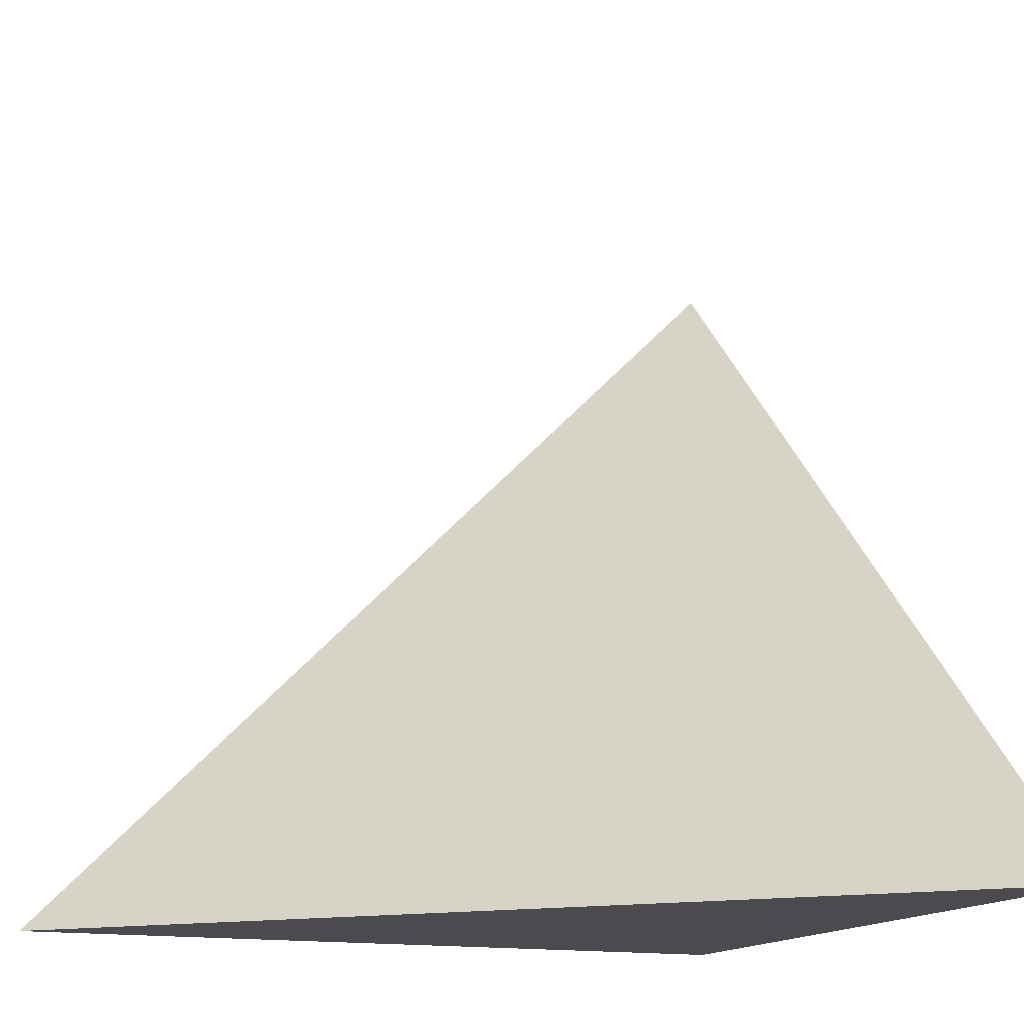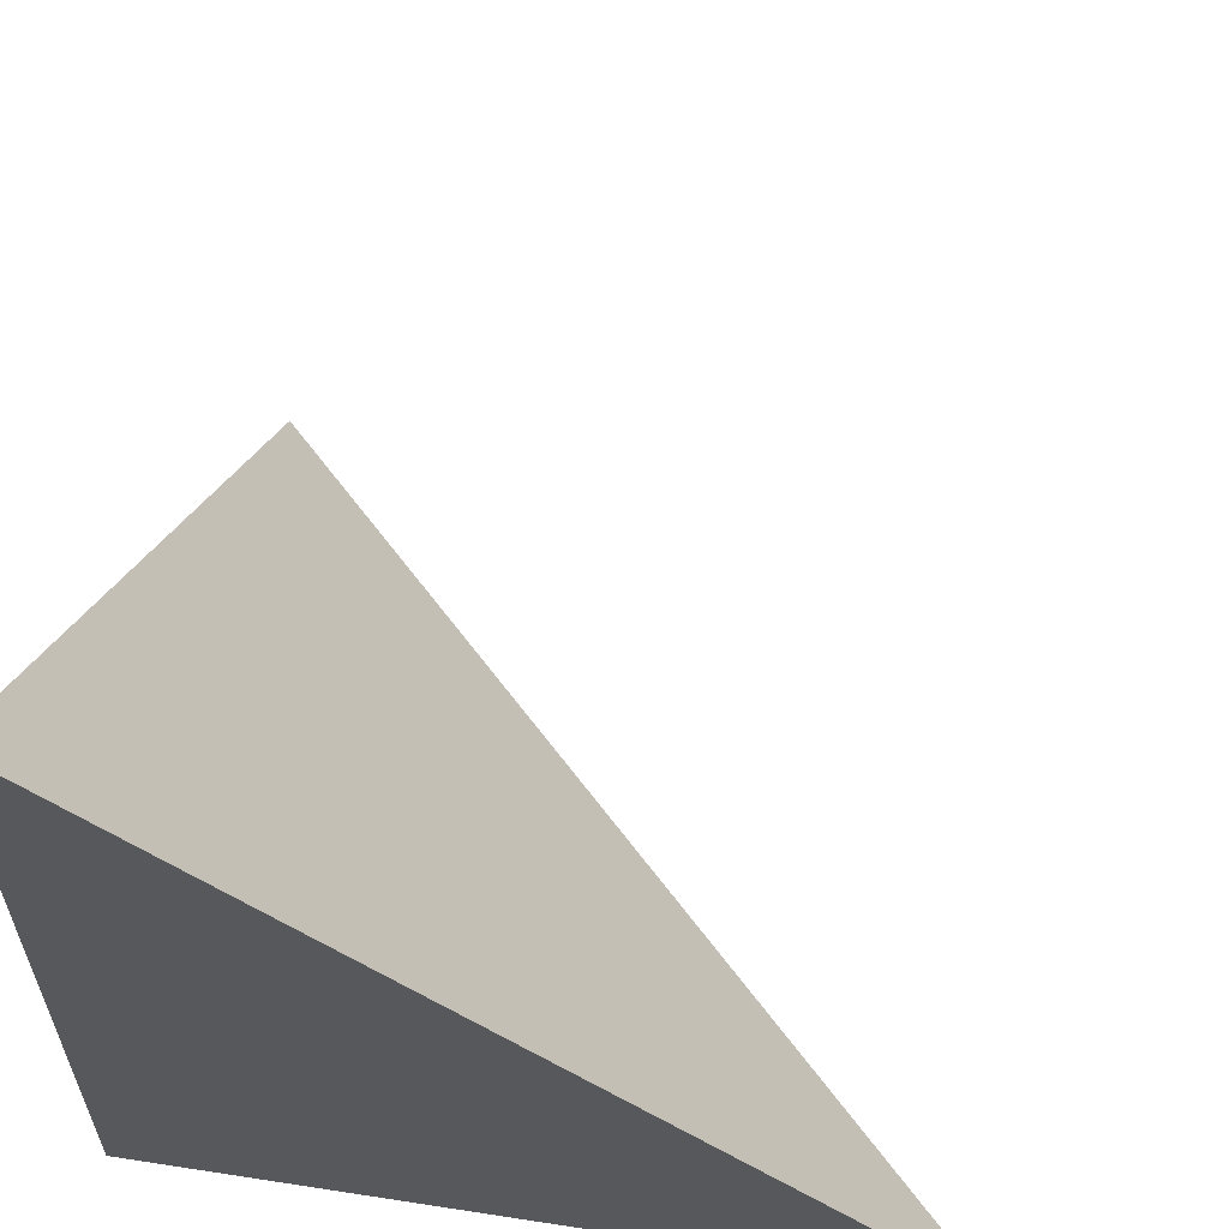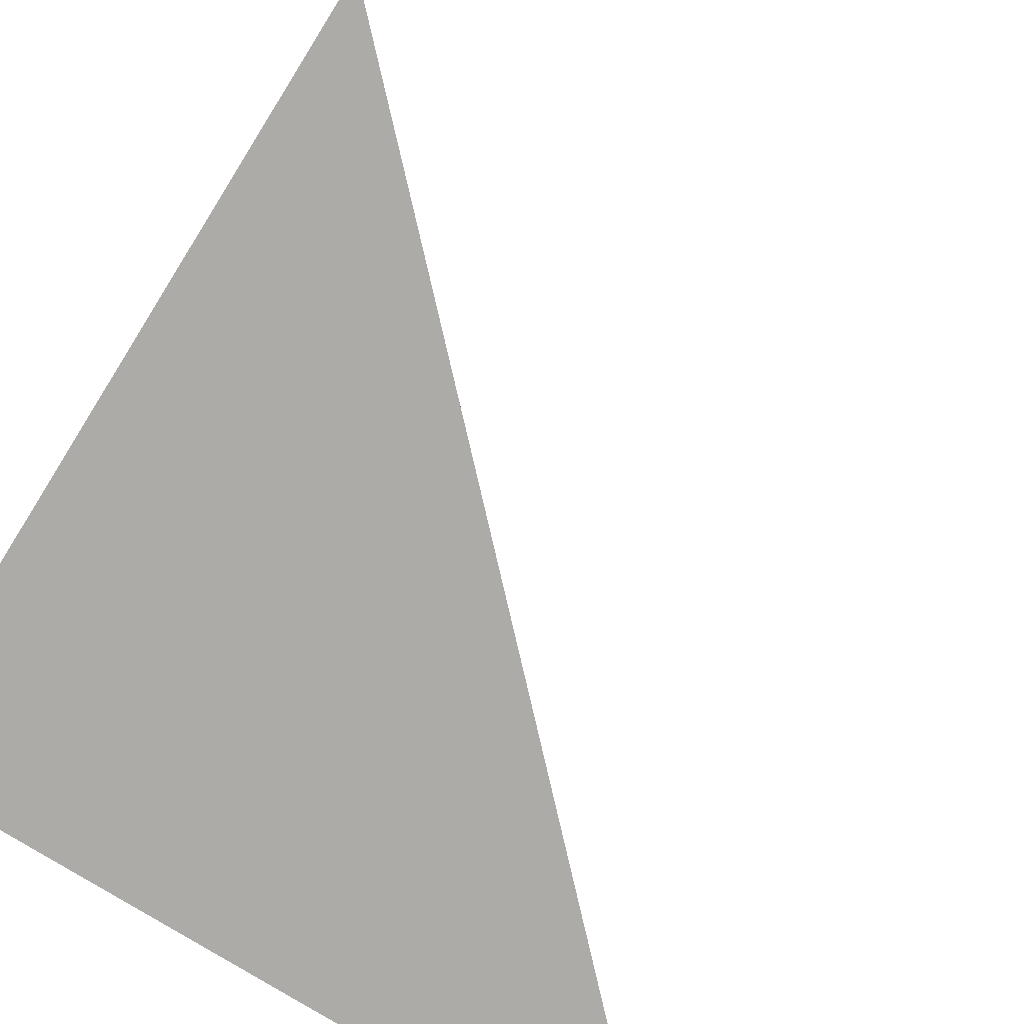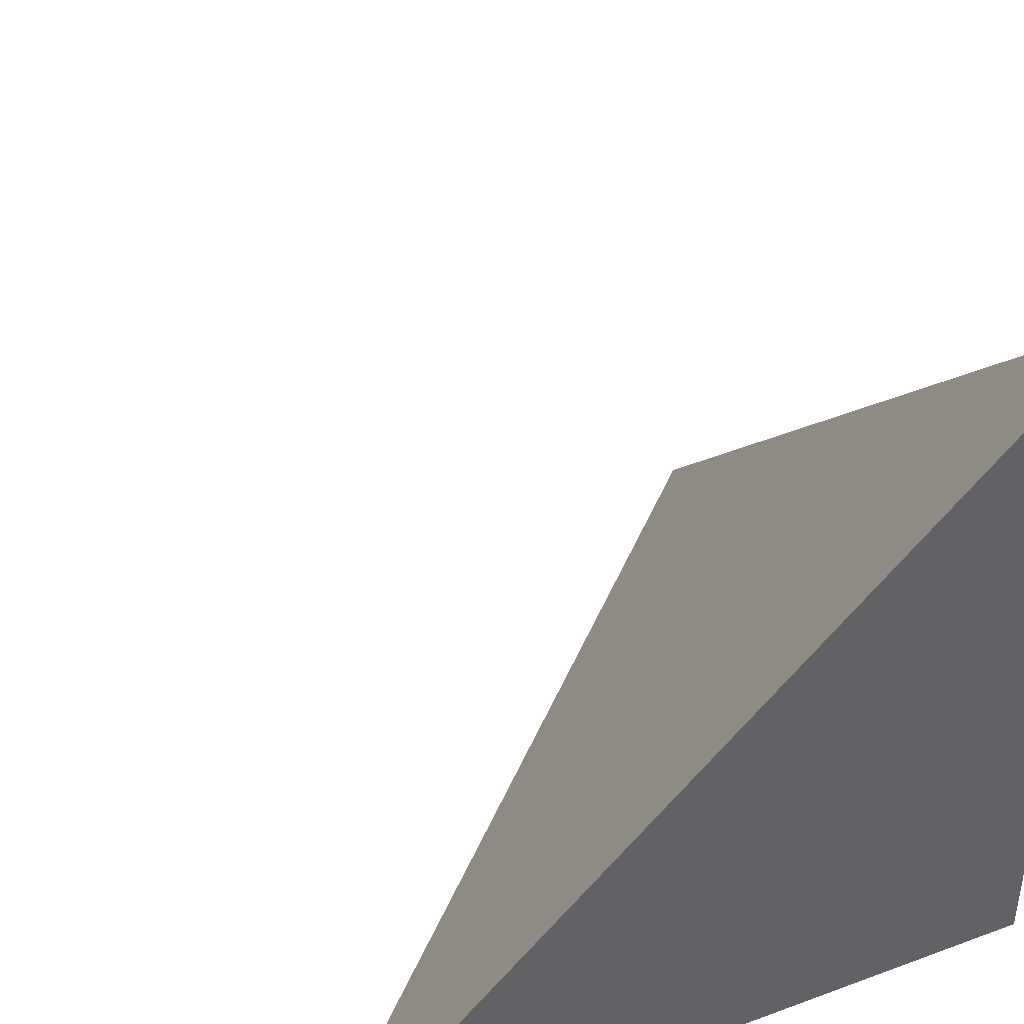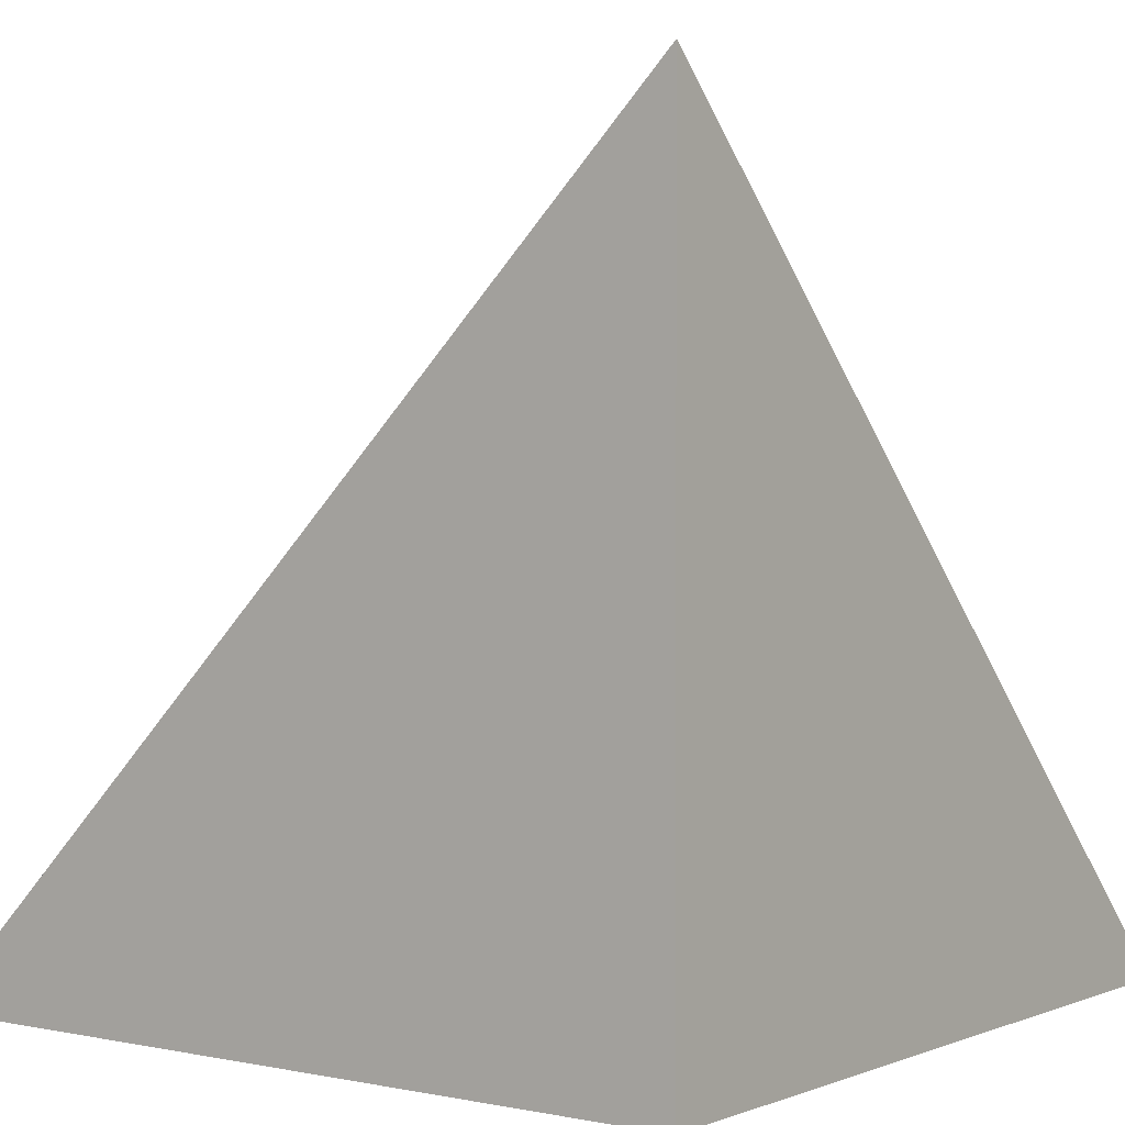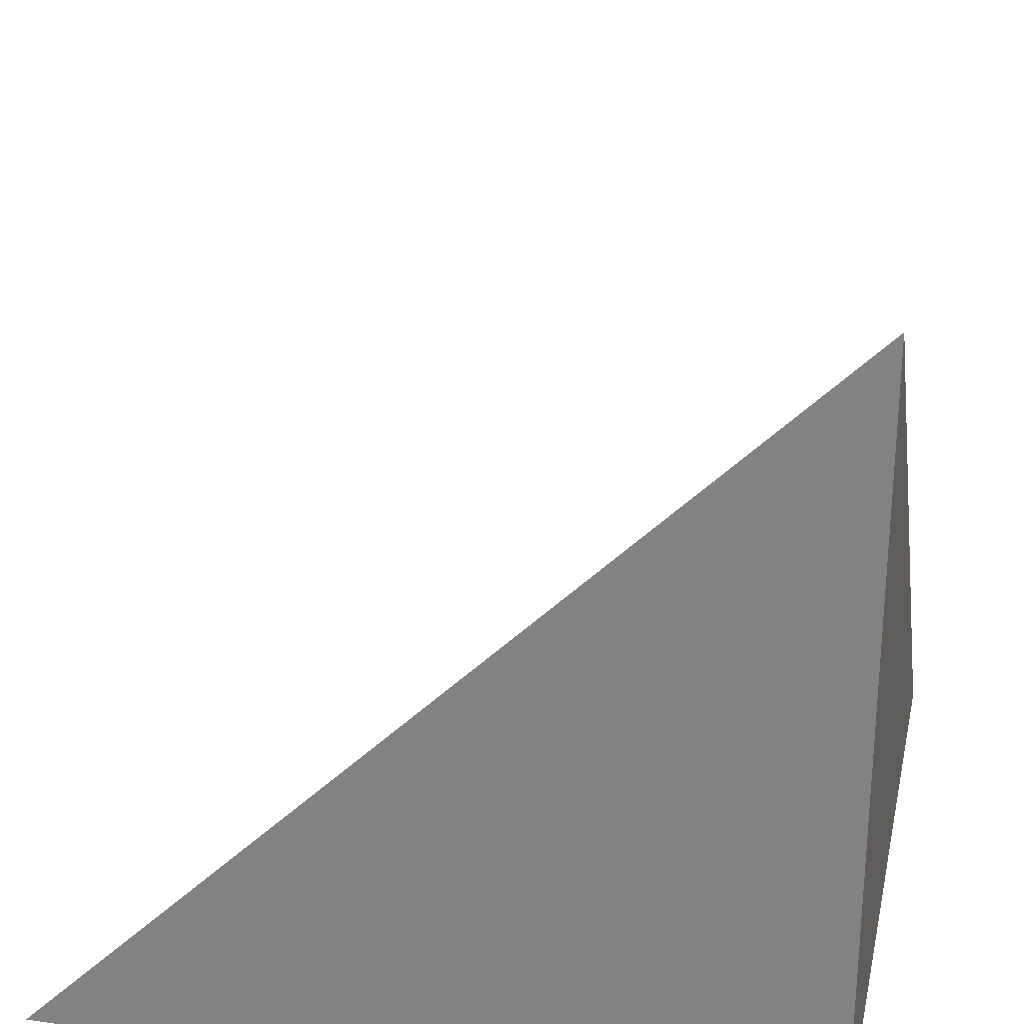
<metadata>
{"format":"obj","ext":"obj","renderer":"f3d","projection":"perspective","resolution":1024,"background":"white","views":[{"elev":-14.3,"azim":68.1,"up":"+Y"},{"elev":60.2,"azim":-81.0,"up":"+Y"},{"elev":-76.2,"azim":57.9,"up":"+Z"},{"elev":41.7,"azim":-114.0,"up":"+Z"},{"elev":2.1,"azim":-143.4,"up":"+Y"},{"elev":27.0,"azim":-167.9,"up":"+Y"}]}
</metadata>
<code>
v  1  0.5563  1
v  2  0.5563  1
v  1  1.556  1
v  1  0.5563  2
f 1 3 2
f 1 4 3
f 1 2 4
f 2 3 4

</code>
